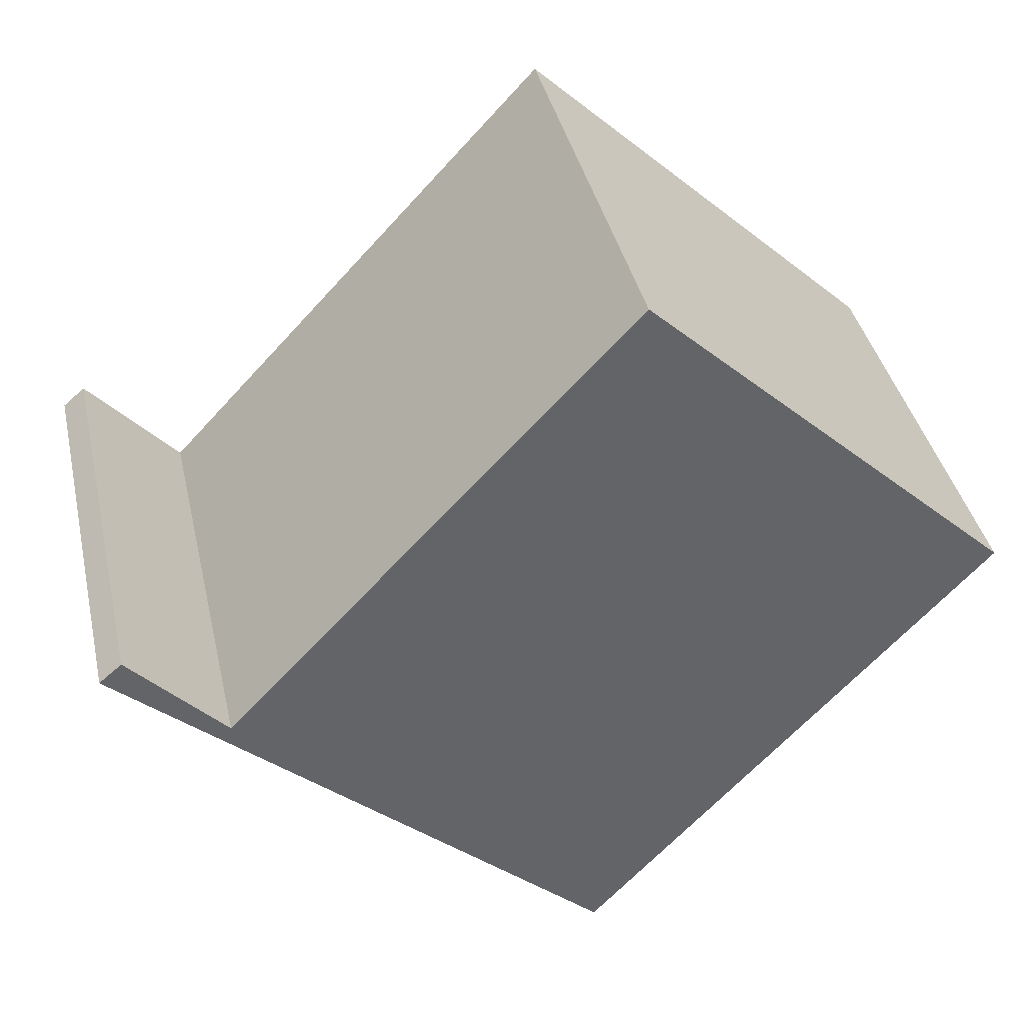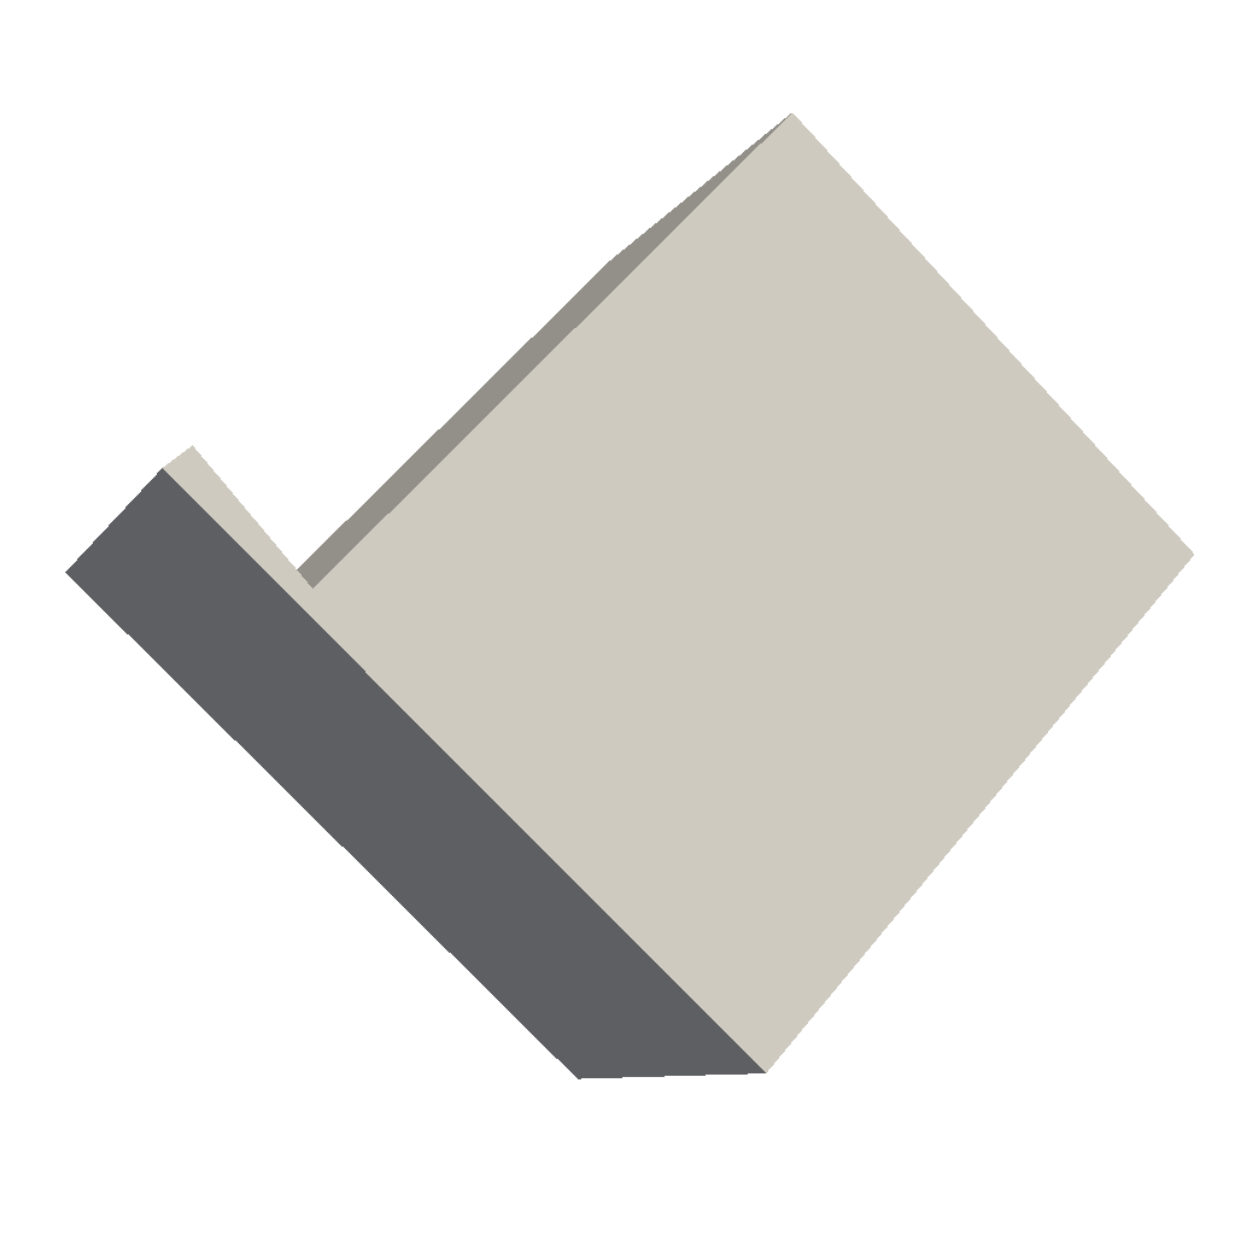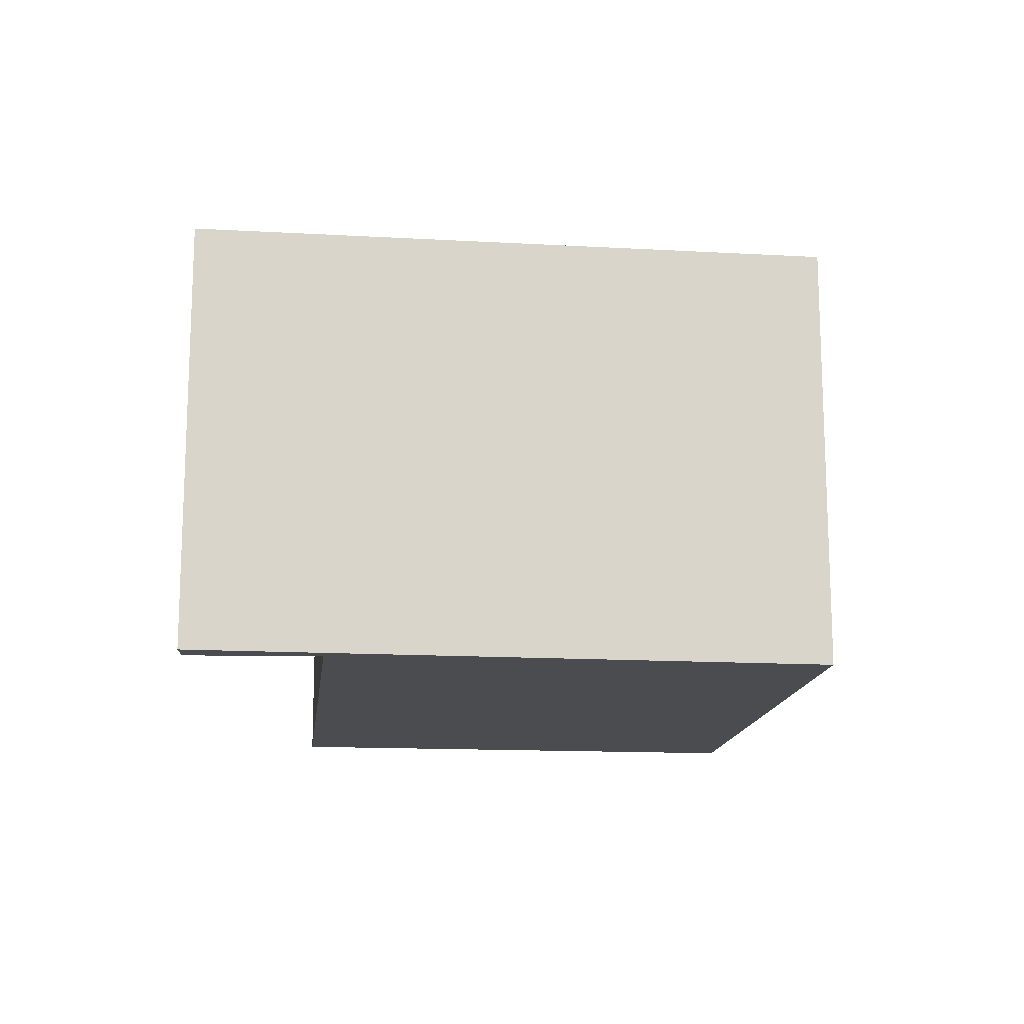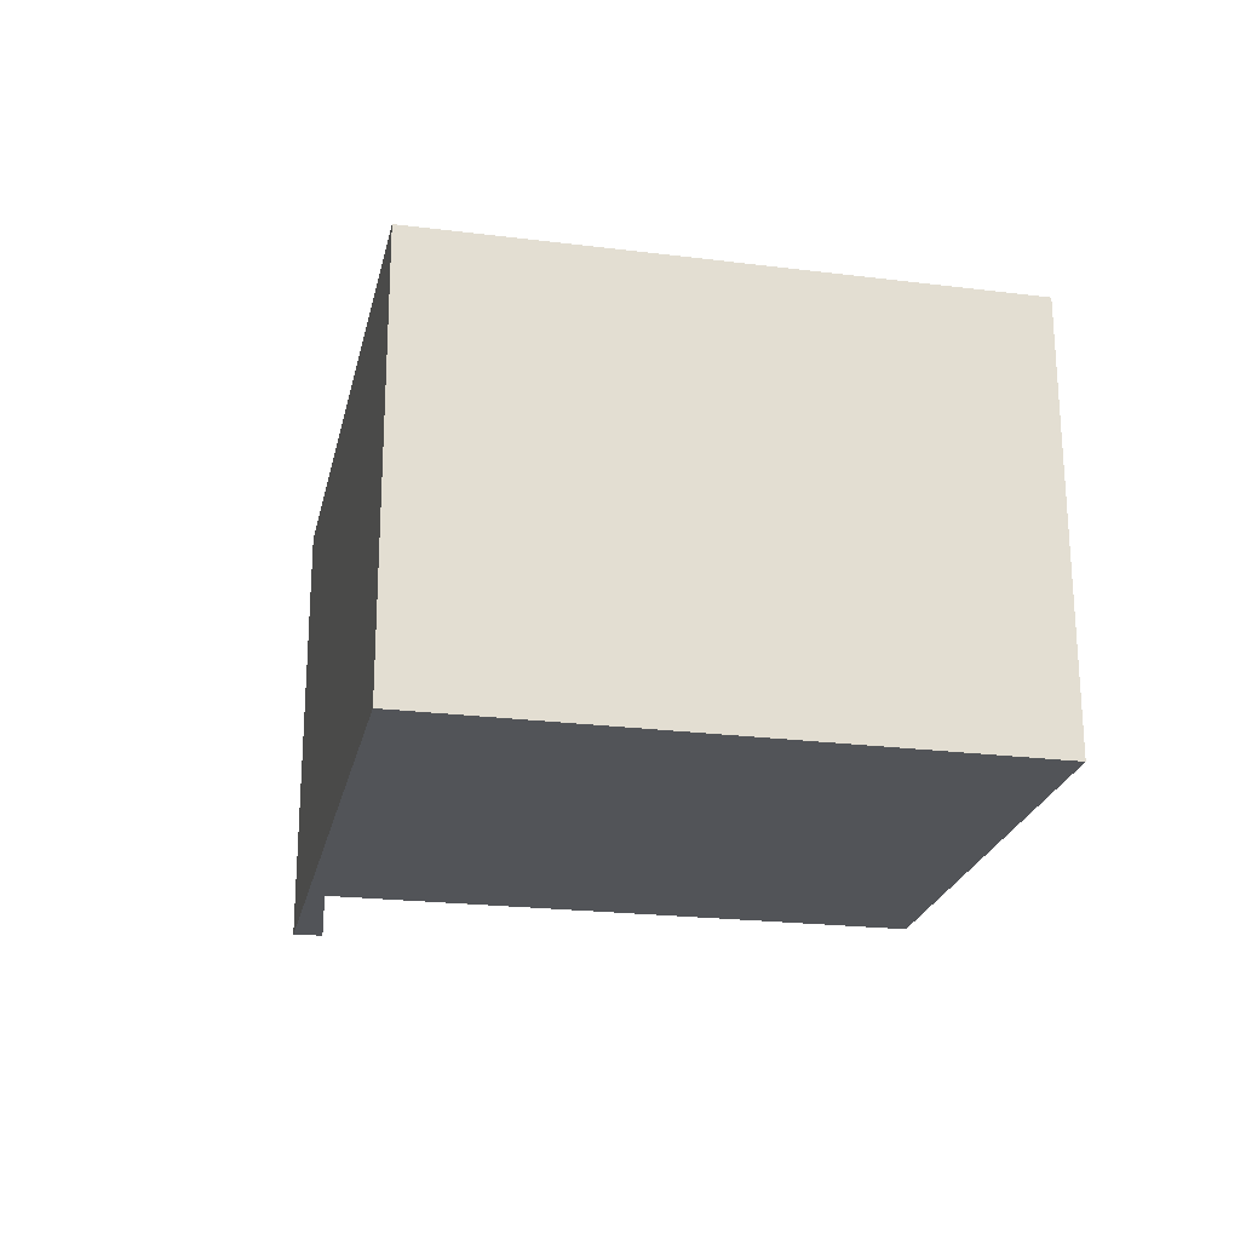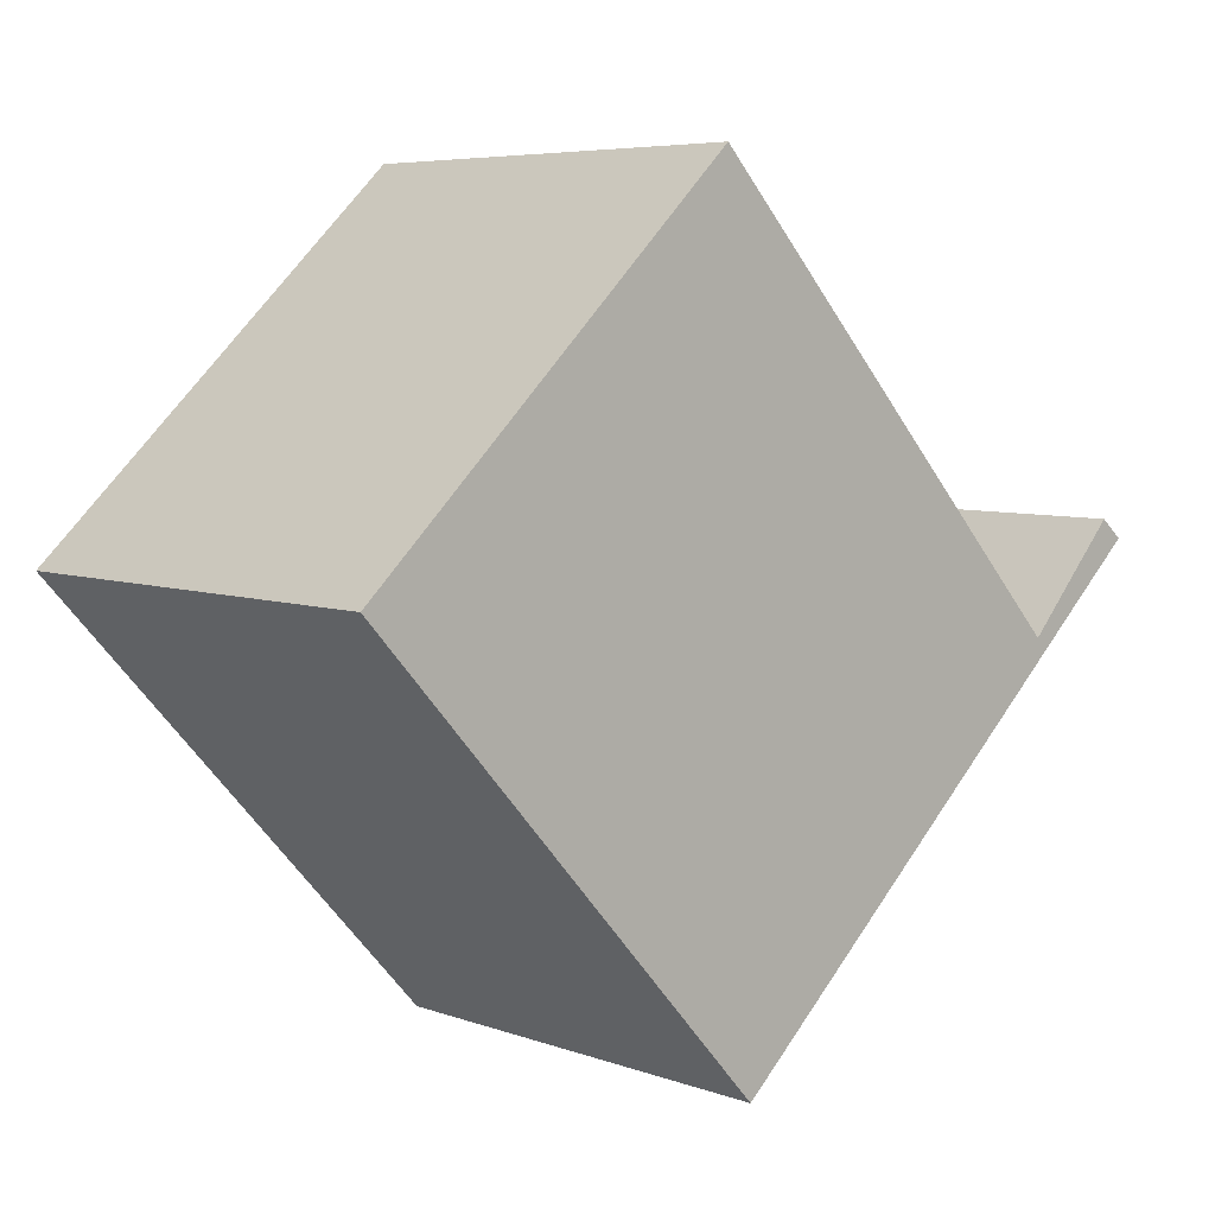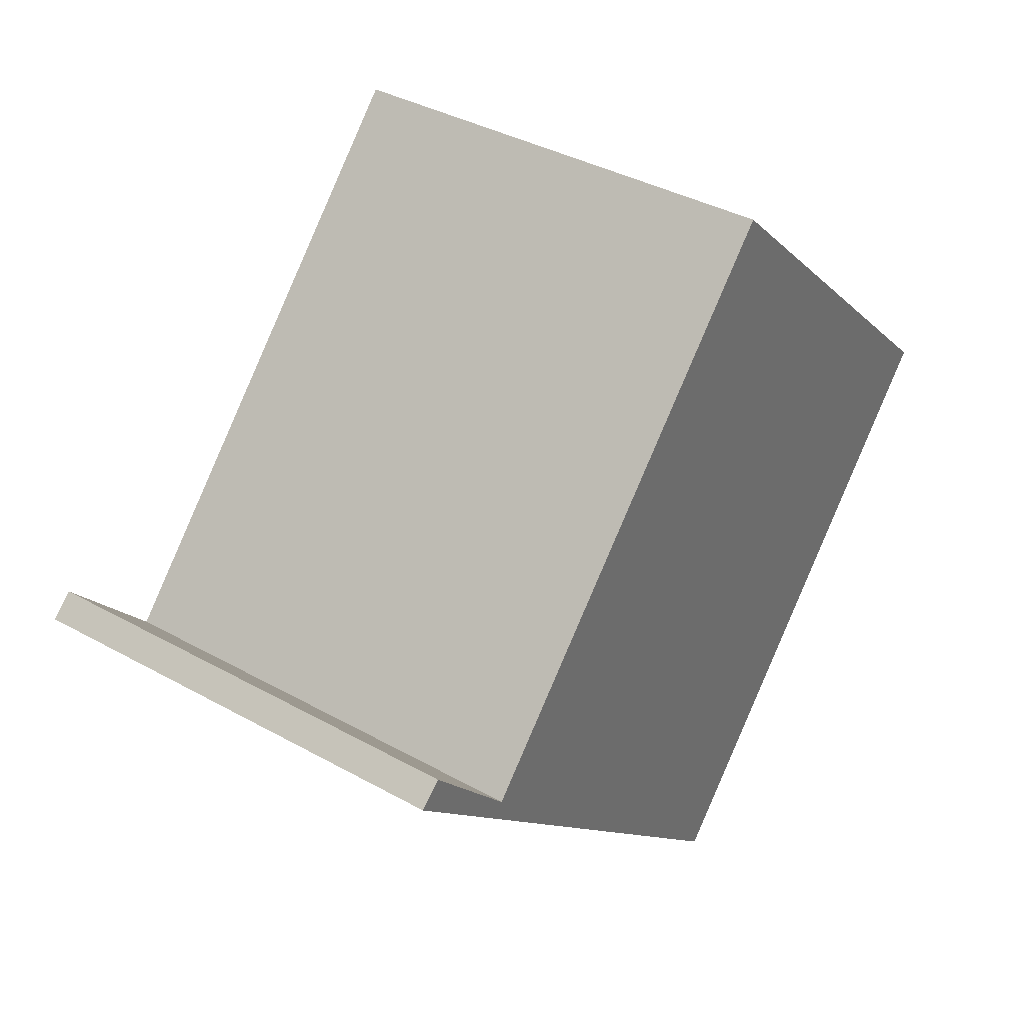
<metadata>
{"format":"obj","ext":"obj","renderer":"f3d","projection":"perspective","resolution":1024,"background":"white","views":[{"elev":39.4,"azim":167.4,"up":"+Z"},{"elev":-9.9,"azim":159.8,"up":"+Z"},{"elev":-15.1,"azim":130.7,"up":"+Y"},{"elev":-22.9,"azim":-144.5,"up":"+Y"},{"elev":6.0,"azim":-42.6,"up":"+Z"},{"elev":37.7,"azim":125.5,"up":"+Z"}]}
</metadata>
<code>
v  2.457 2.706 -2.686
v  4.712 2.706 -0.484
v  5.427 2.706 0.031
v  5.29 2.706 0.149
v  2.265 2.706 2.133
v  0 2.706 1.657e-16
v  5.29 -9.124e-18 0.149
v  5.427 -1.898e-18 0.031
v  2.265 -1.306e-16 2.133
v  4.712 2.964e-17 -0.484
v  2.457 1.645e-16 -2.686
v  0 0 0
g defaultobject
f 1 2 3
f 4 3 2
f 5 2 1
f 6 5 1
f 7 3 4
f 3 7 8
f 9 2 5
f 2 9 10
f 8 1 3
f 1 8 11
f 11 6 1
f 6 11 12
f 12 5 6
f 5 12 9
f 10 4 2
f 4 10 7
f 8 10 11
f 10 8 7
f 11 10 9
f 11 9 12

</code>
